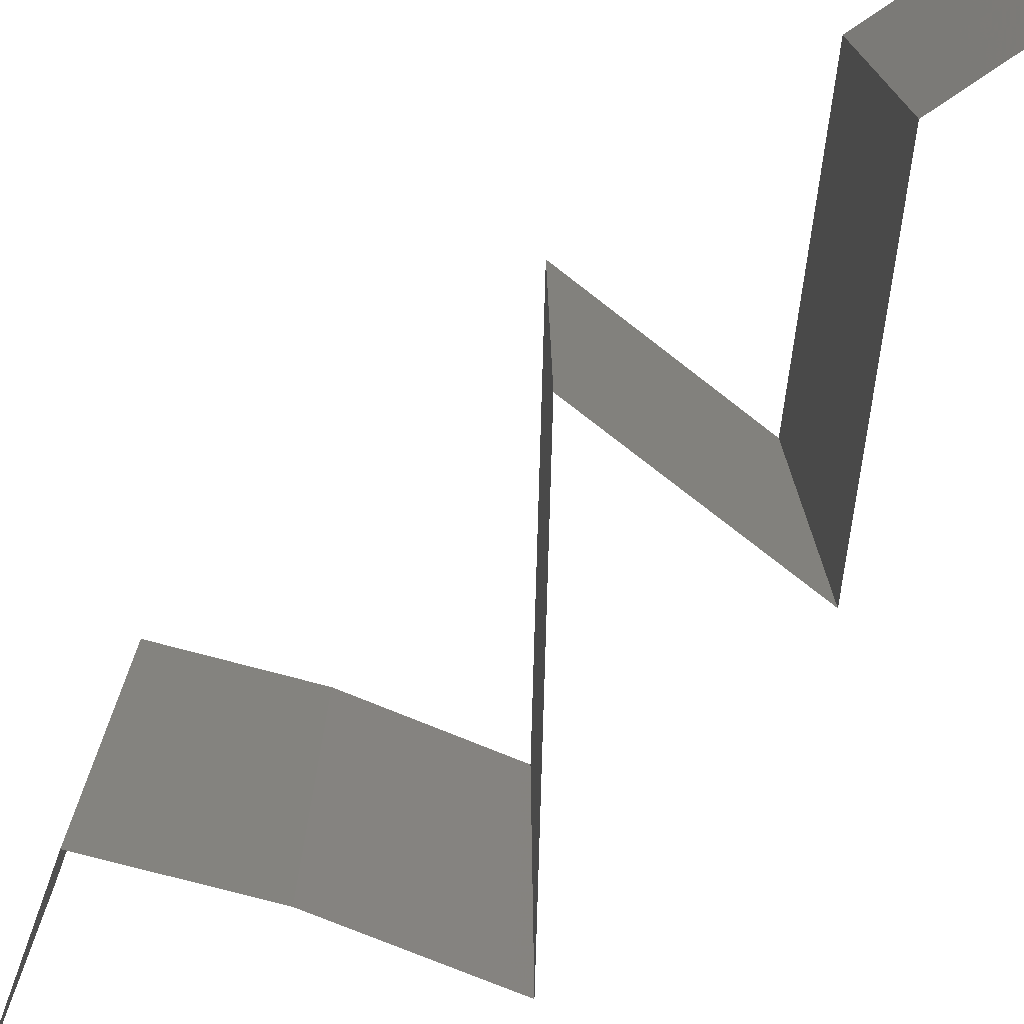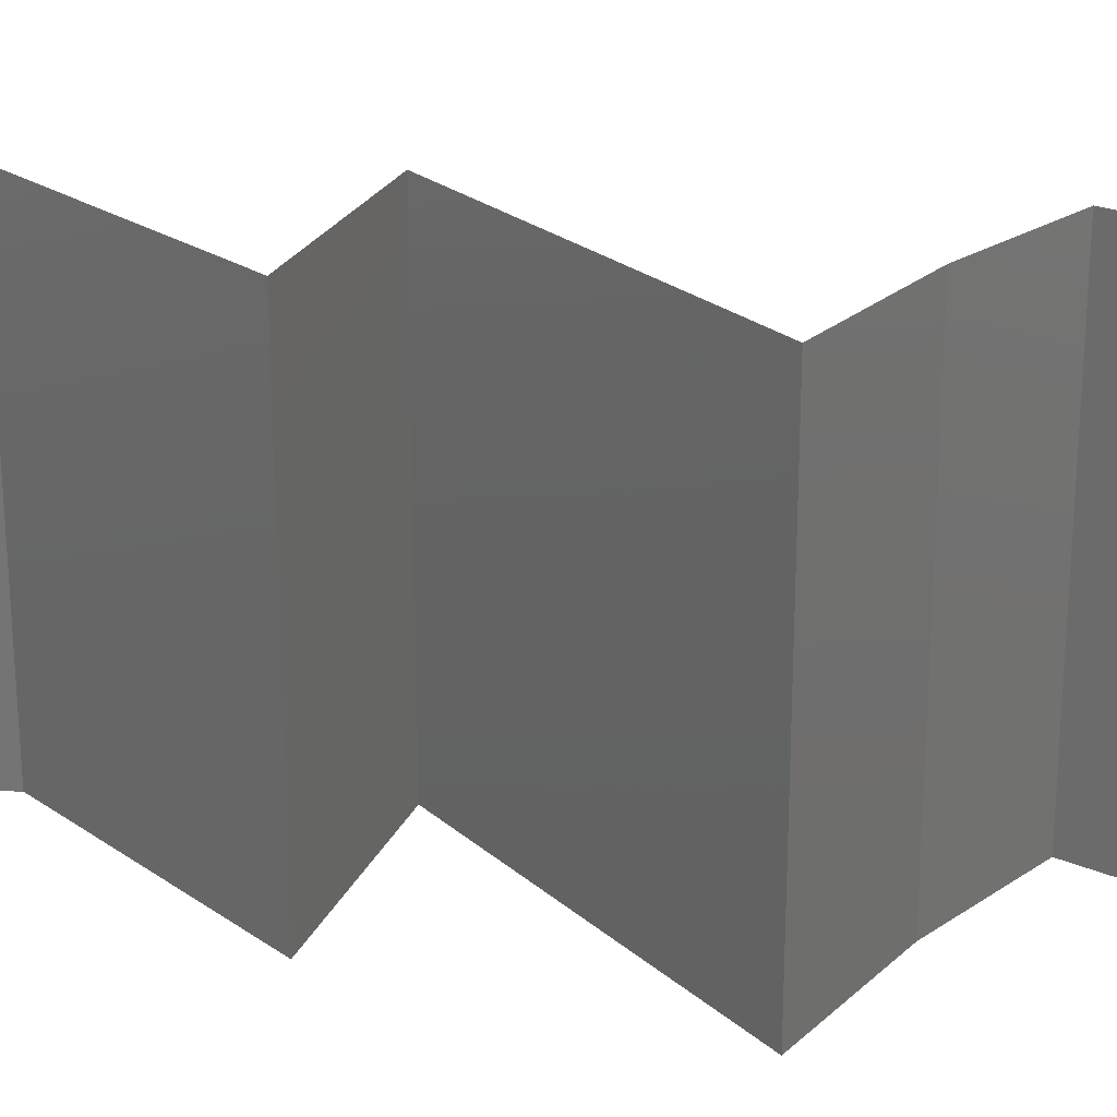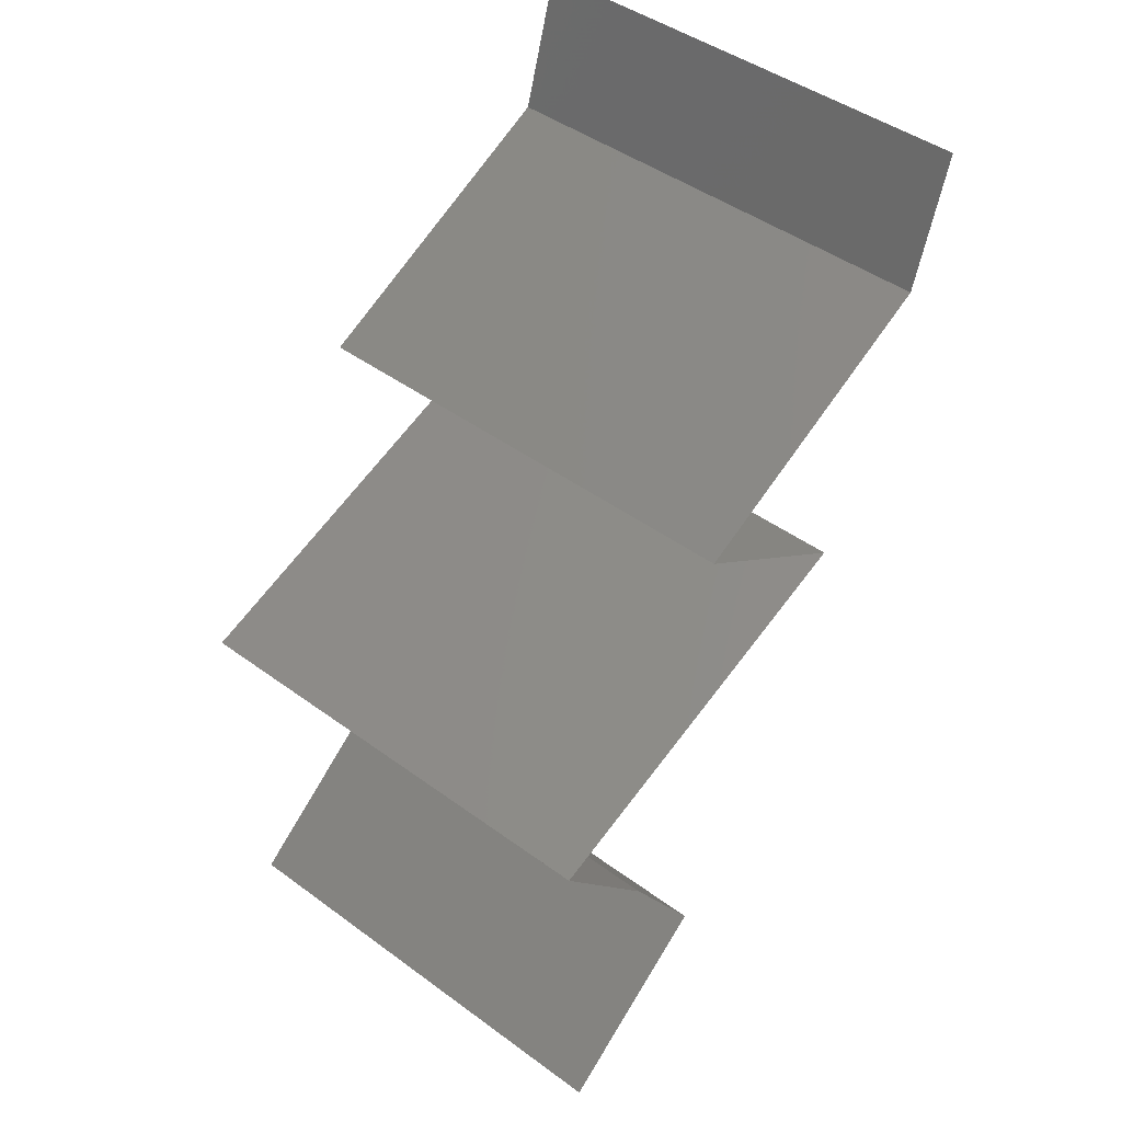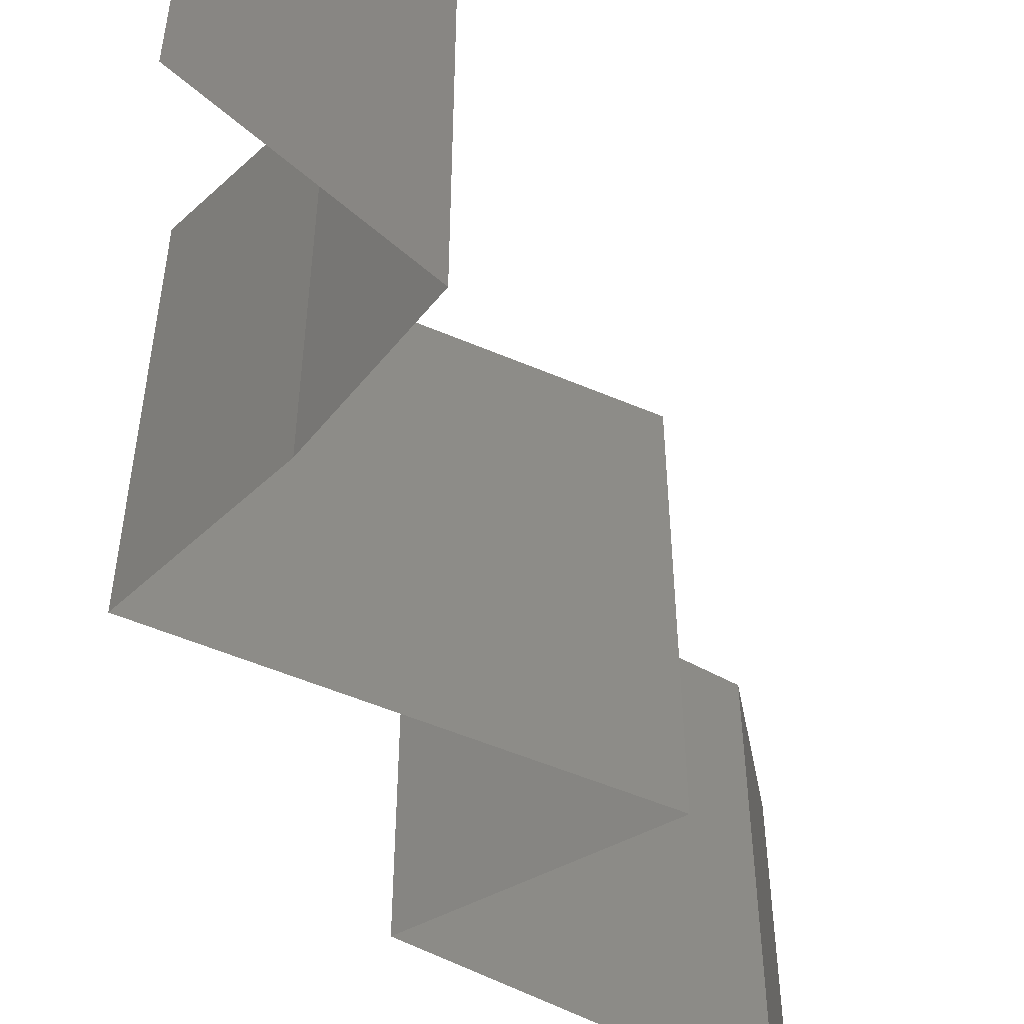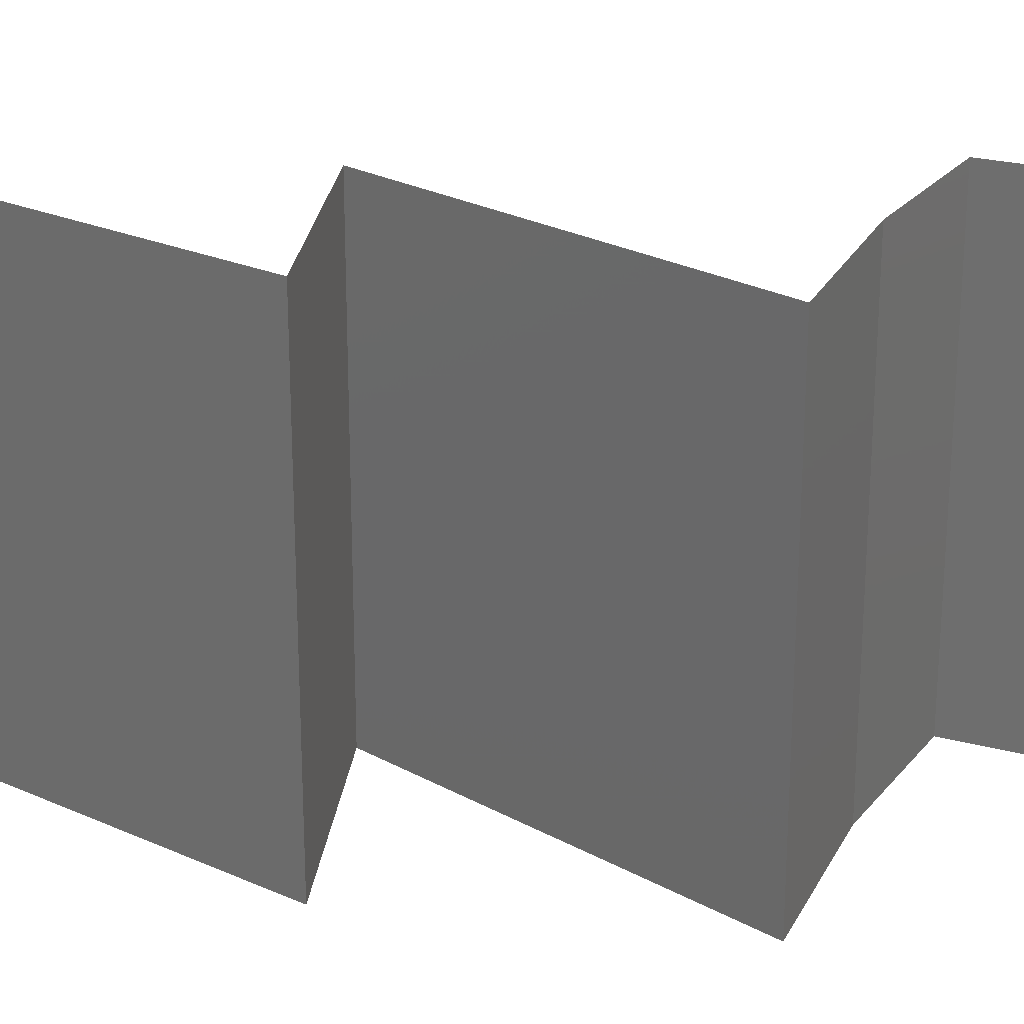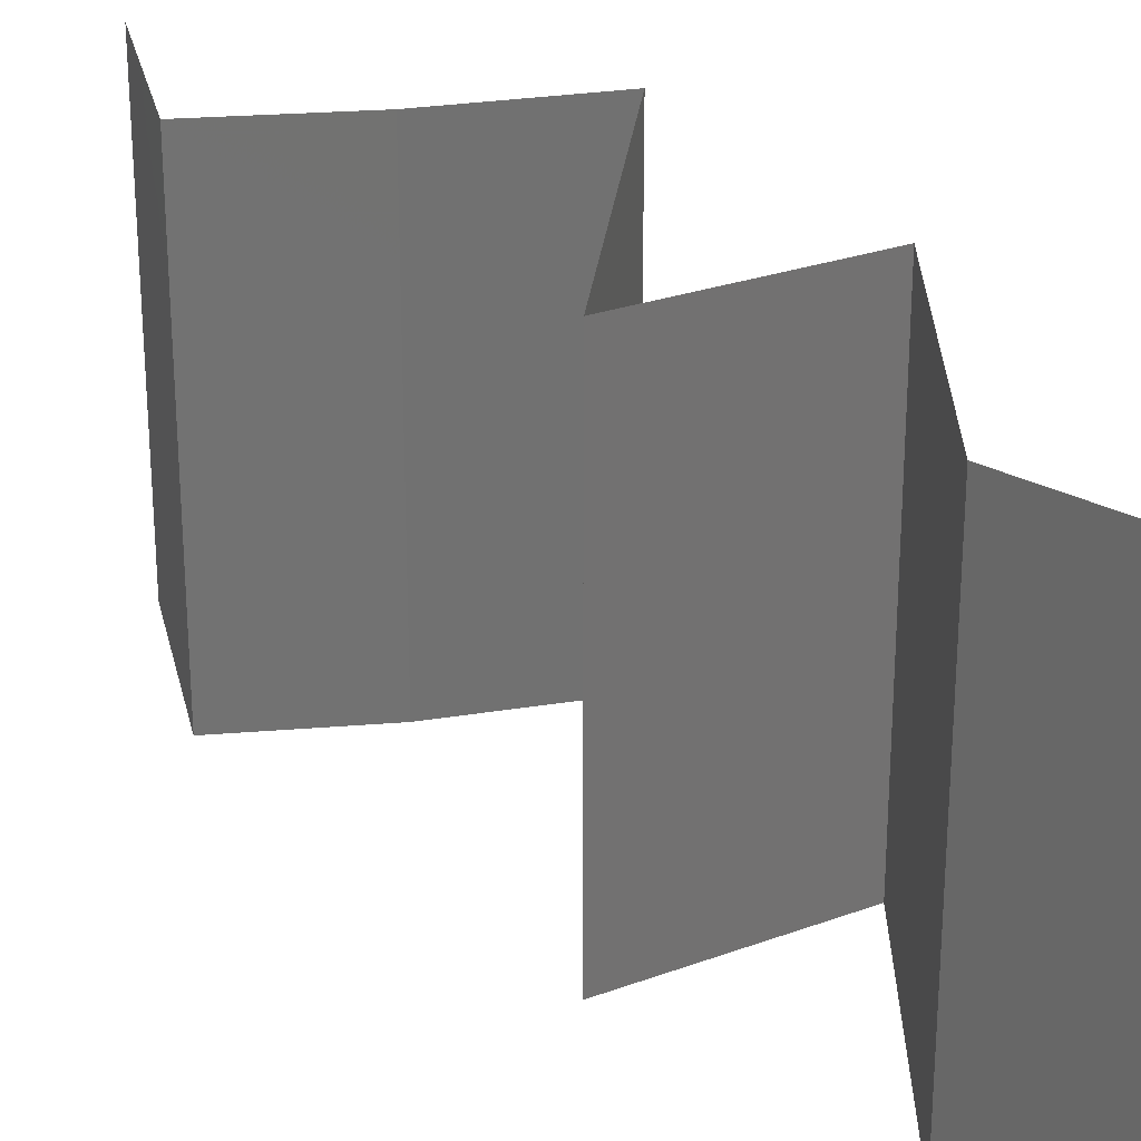
<metadata>
{"format":"stl","ext":"stl","renderer":"f3d","projection":"perspective","resolution":1024,"background":"white","views":[{"elev":-75.1,"azim":107.2,"up":"+Z"},{"elev":23.1,"azim":-106.2,"up":"+Z"},{"elev":45.6,"azim":-49.9,"up":"+Y"},{"elev":-53.5,"azim":-5.8,"up":"+Z"},{"elev":24.1,"azim":-118.8,"up":"+Z"},{"elev":26.2,"azim":114.7,"up":"+Z"}]}
</metadata>
<code>
# stl→obj: 47 verts, 70 faces
v 0.0349 0.03992 0.02
v 0.03664 0.04562 0.02
v 0.03577 0.04277 0.015
v 0.03664 0.04562 0
v 0.0349 0.03992 0
v 0.03577 0.04277 0.005
v 0.0349 0.03992 0.01
v 0.03664 0.04562 0.01
v 0.03057 0.03792 0.015
v 0.02253 0.03422 0
v 0.02253 0.03422 0.01
v 0.02686 0.03621 0.005
v 0.03082 0.03804 0.005
v 0.02253 0.03422 0.02
v 0.02661 0.0361 0.015
v 0.02872 0.03707 0
v 0.02872 0.03707 0.02
v 0.02872 0.03707 0.01
v 0.02661 0.03136 0.015
v 0.03068 0.02851 0
v 0.03068 0.02851 0.01
v 0.02661 0.03136 0.005
v 0.03068 0.02851 0.02
v 0.02229 0.02566 0
v 0.02353 0.02608 0.007768
v 0.0139 0.02281 0.01
v 0.0139 0.02281 0.02
v 0.01968 0.02477 0.01352
v 0.0139 0.02281 0
v 0.01824 0.02429 0.005137
v 0.02229 0.02566 0.02
v 0.02537 0.02671 0.01426
v 0.01861 0.01711 0
v 0.01861 0.01711 0.01
v 0.01625 0.01996 0.005
v 0.01625 0.01996 0.015
v 0.01861 0.01711 0.02
v 0.02219 0.01141 0.01
v 0.0204 0.01426 0.015
v 0.02219 0.01141 0
v 0.0204 0.01426 0.005
v 0.02219 0.01141 0.02
v 0.01844 0.008554 0.015
v 0.01469 0.005703 0
v 0.01469 0.005703 0.01
v 0.01844 0.008554 0.005
v 0.01469 0.005703 0.02
f 1 2 3
f 4 5 6
f 7 8 6
f 8 7 3
f 8 4 6
f 2 8 3
f 5 7 6
f 7 1 3
f 1 7 9
f 10 11 12
f 7 5 13
f 11 14 15
f 16 10 12
f 17 1 9
f 14 17 15
f 5 16 13
f 16 12 13
f 17 9 15
f 13 12 18
f 15 9 18
f 7 13 18
f 9 7 18
f 12 11 18
f 11 15 18
f 14 11 19
f 20 21 22
f 11 10 22
f 21 23 19
f 21 11 22
f 11 21 19
f 10 20 22
f 23 14 19
f 20 24 25
f 21 20 25
f 26 27 28
f 29 26 30
f 27 31 28
f 23 21 32
f 24 29 30
f 31 23 32
f 28 25 30
f 26 28 30
f 32 25 28
f 32 21 25
f 25 24 30
f 31 32 28
f 33 34 35
f 27 26 36
f 34 37 36
f 26 29 35
f 26 34 36
f 29 33 35
f 37 27 36
f 34 26 35
f 34 38 39
f 33 40 41
f 38 34 41
f 42 37 39
f 34 33 41
f 37 34 39
f 40 38 41
f 38 42 39
f 42 38 43
f 44 45 46
f 38 40 46
f 45 47 43
f 45 38 46
f 38 45 43
f 40 44 46
f 47 42 43

</code>
